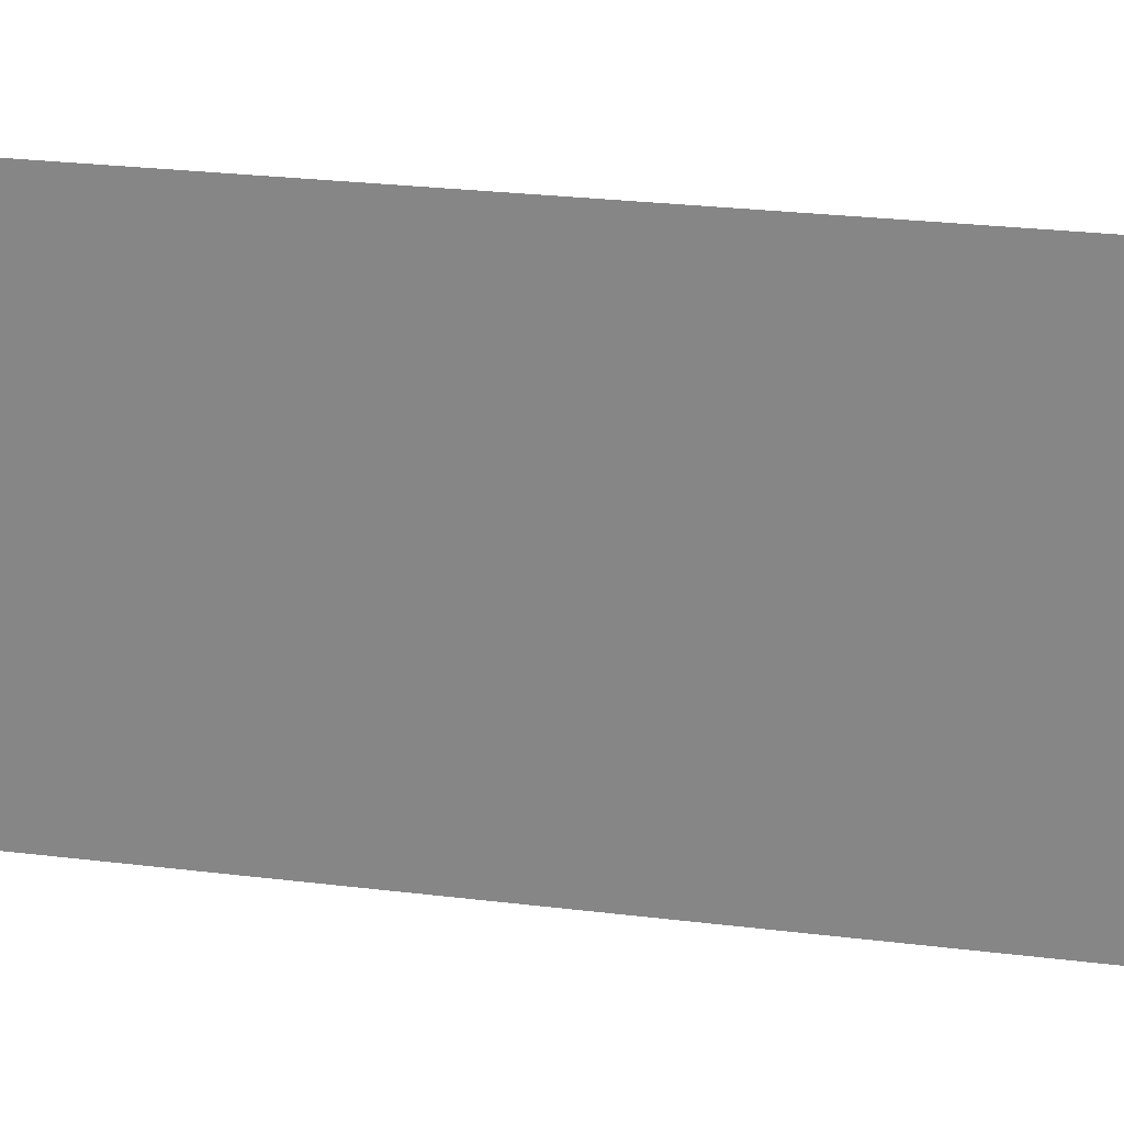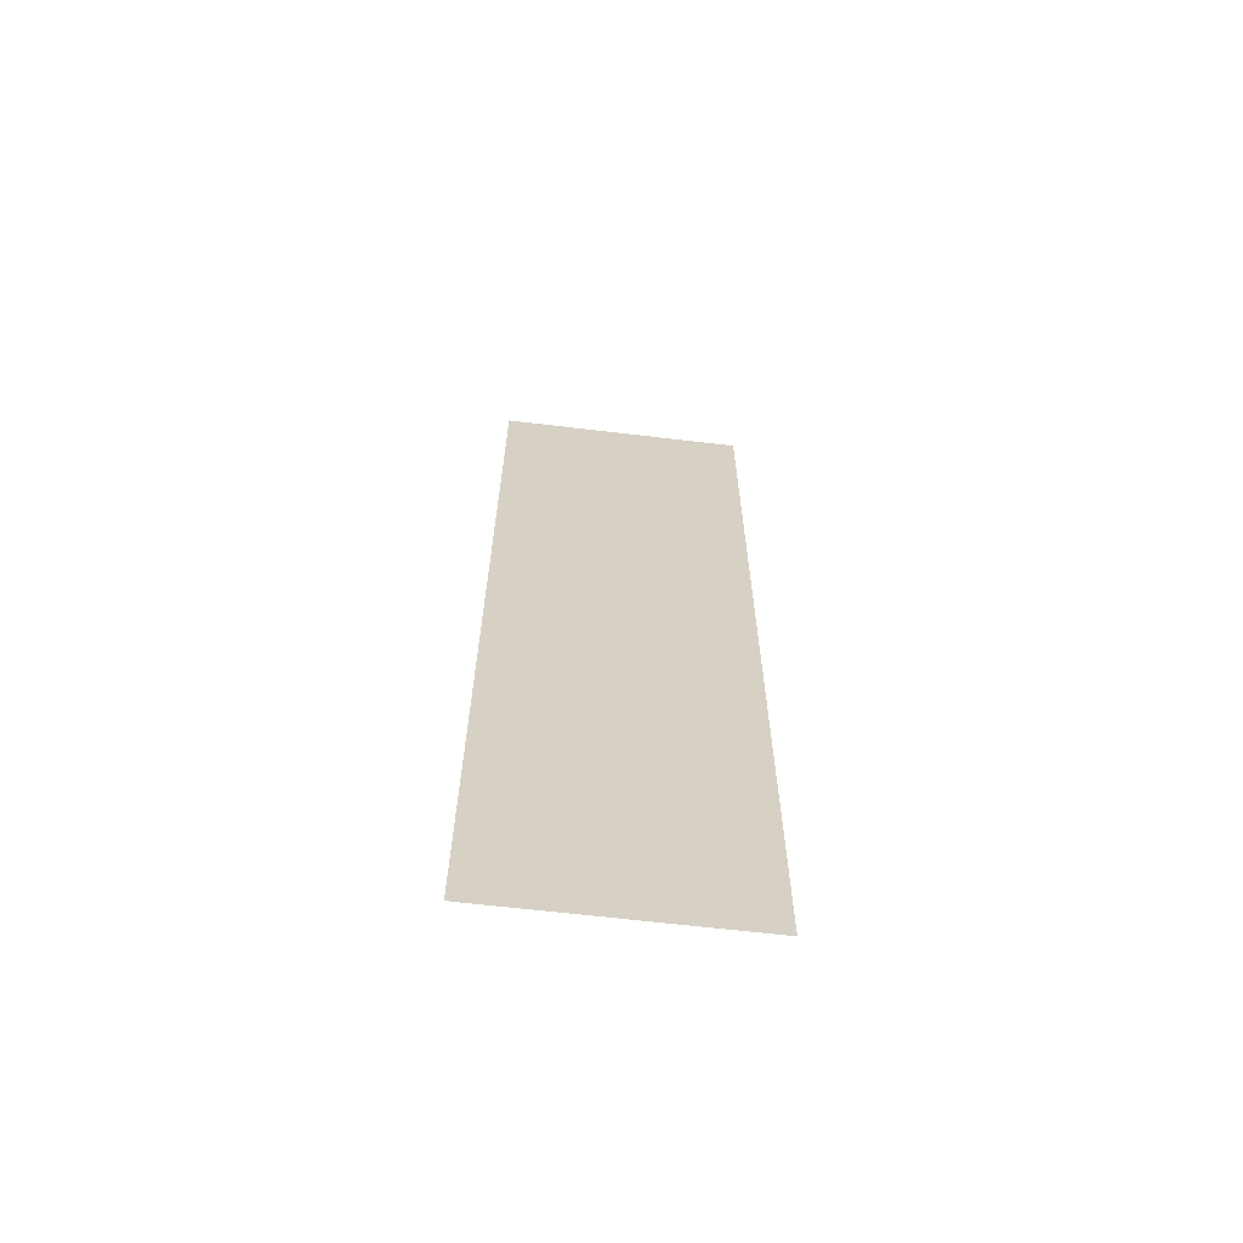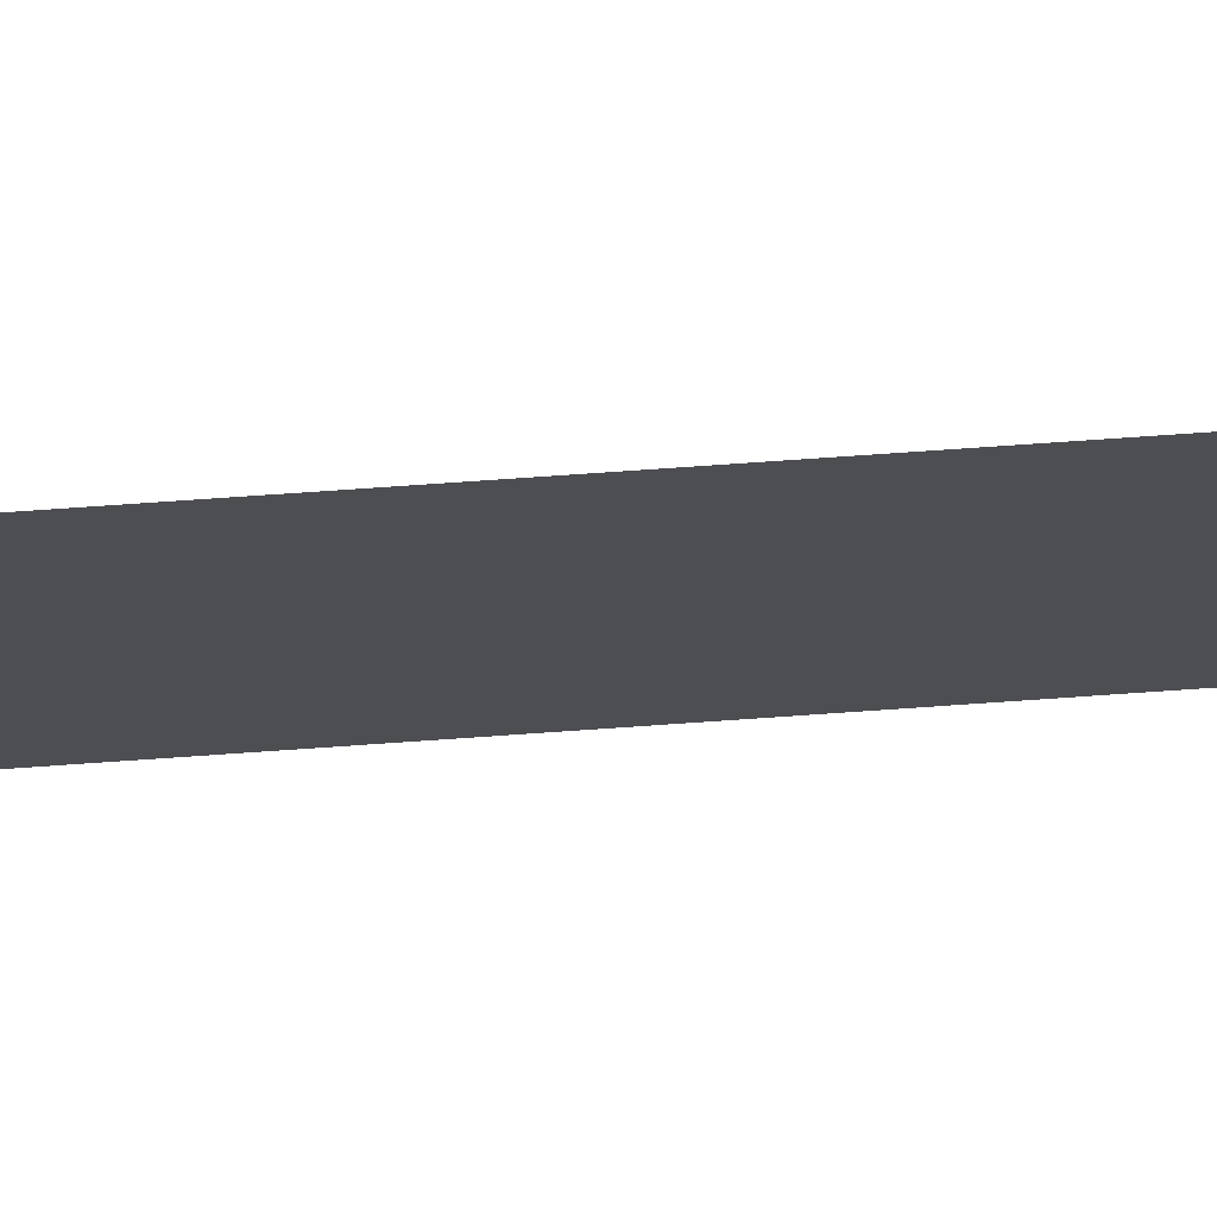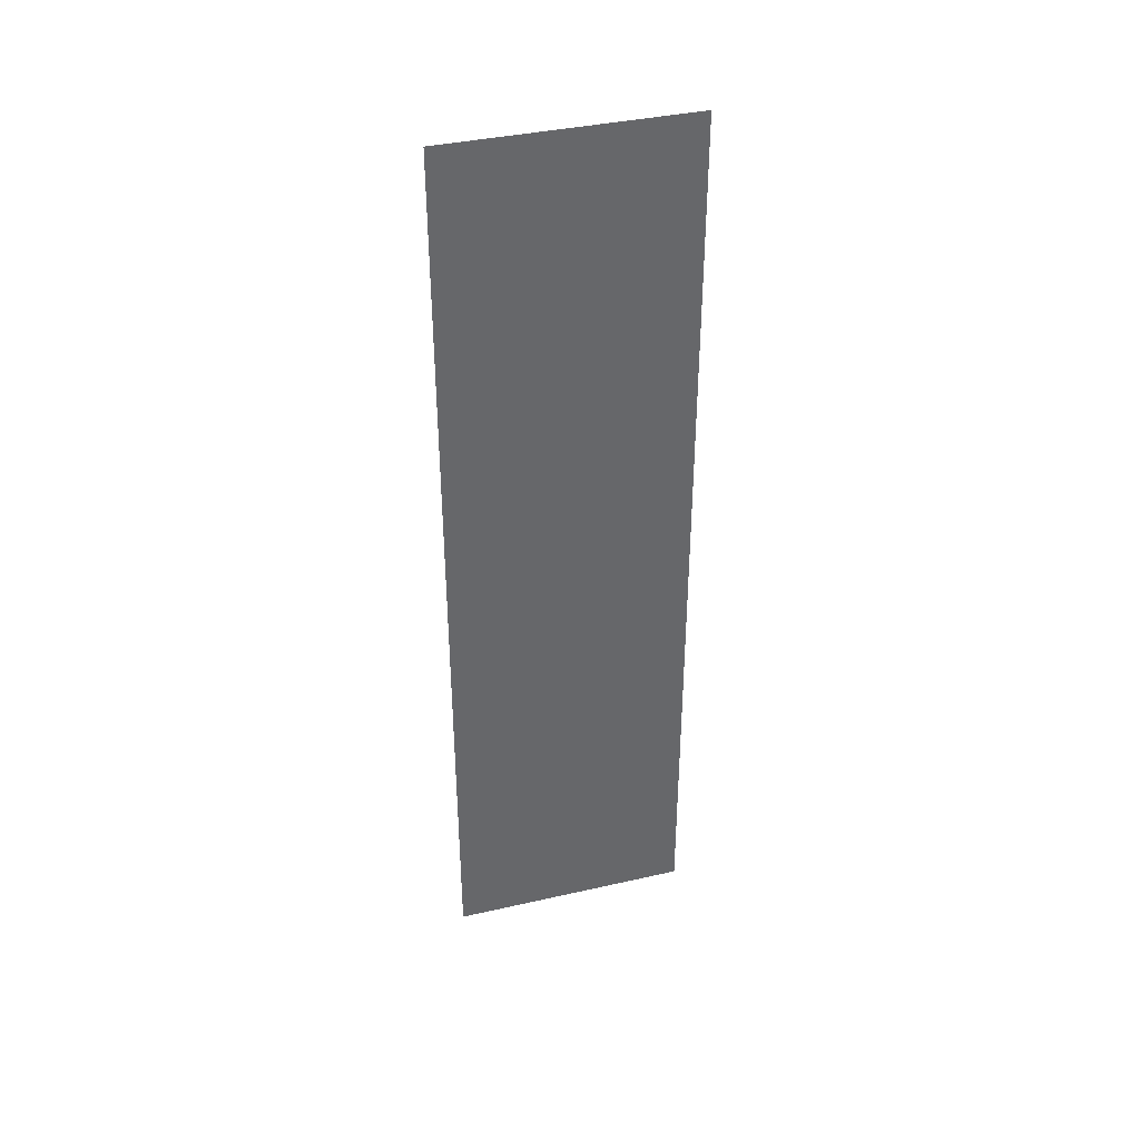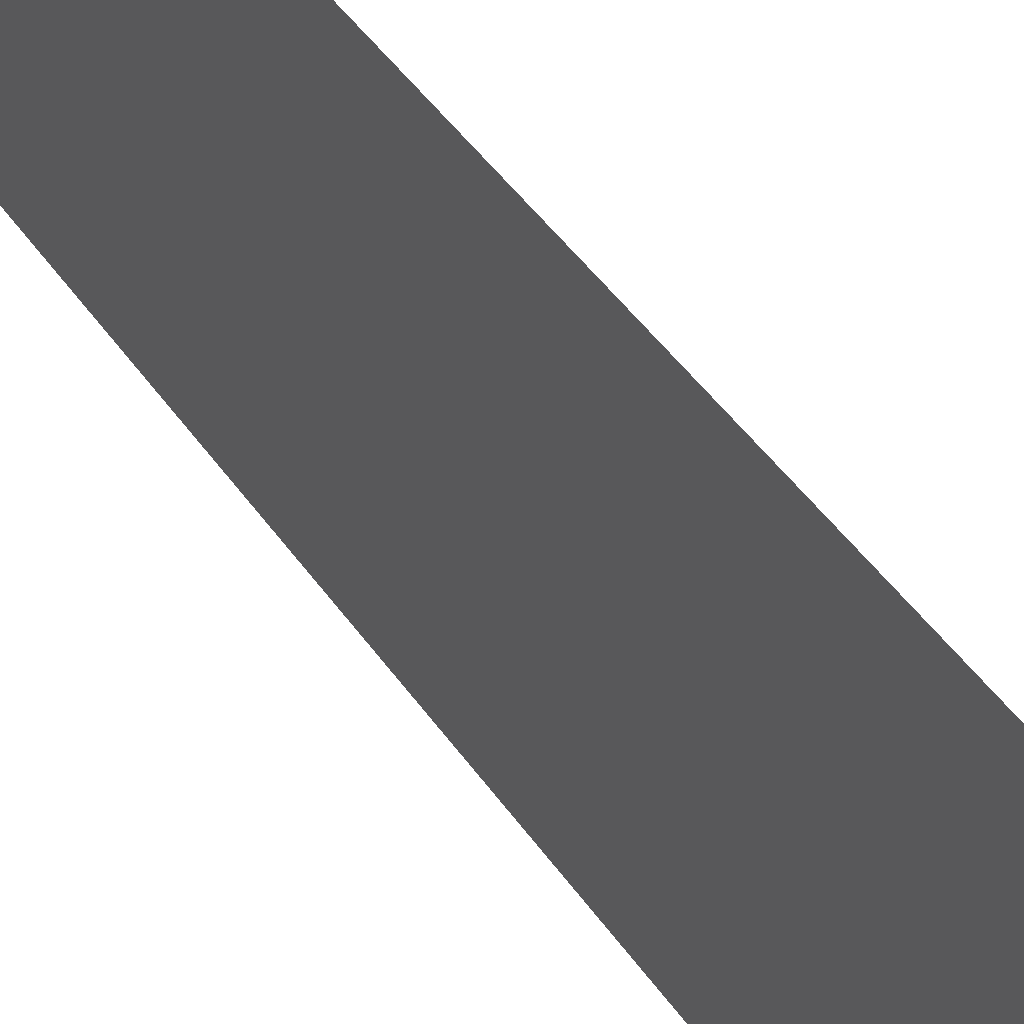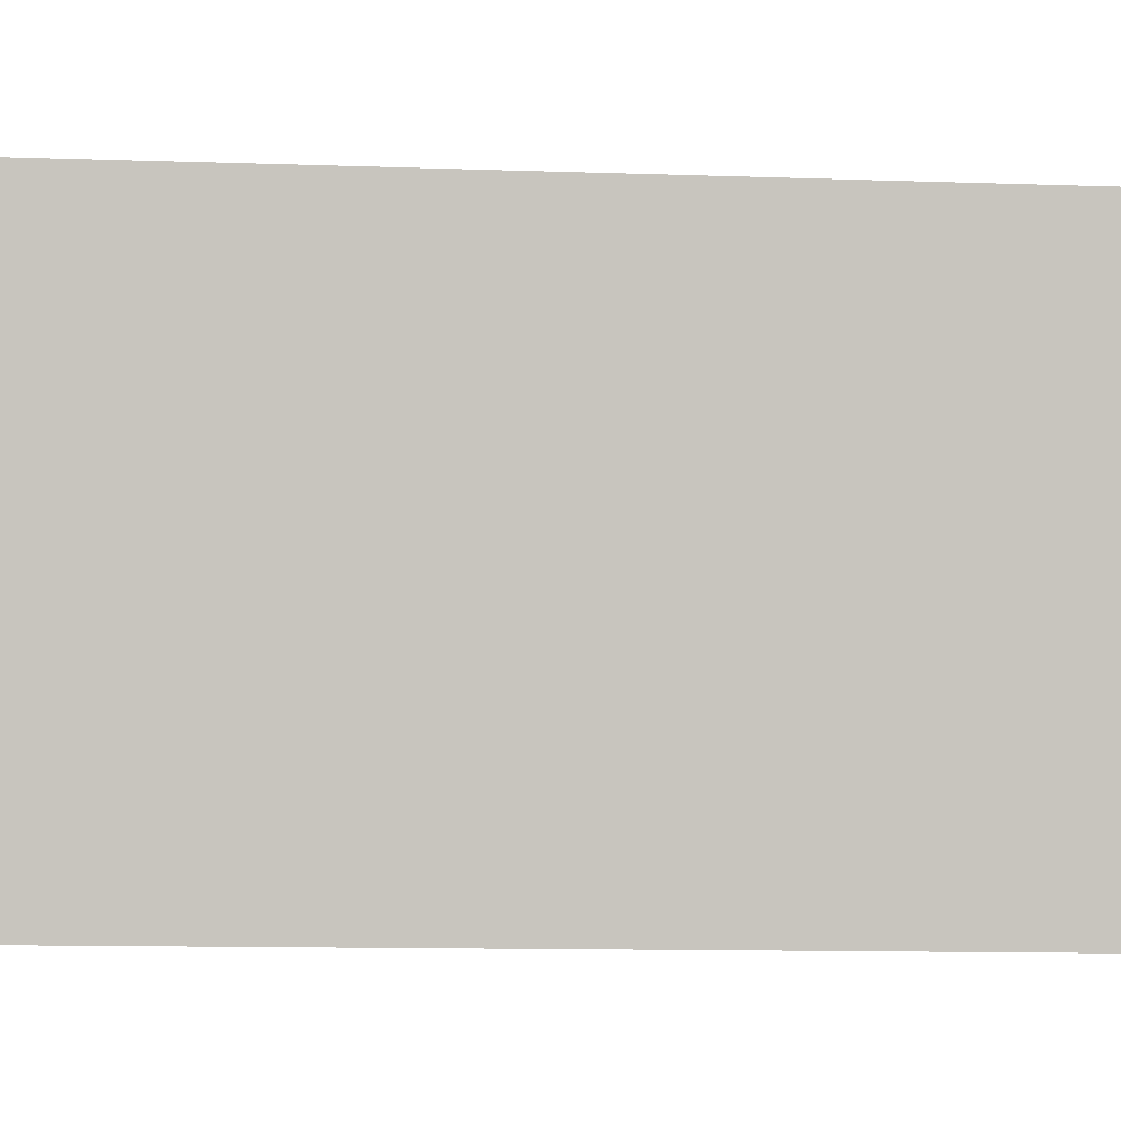
<metadata>
{"format":"obj","ext":"obj","renderer":"f3d","projection":"perspective","resolution":1024,"background":"white","views":[{"elev":17.2,"azim":106.2,"up":"+Y"},{"elev":-63.6,"azim":-103.6,"up":"+Z"},{"elev":79.1,"azim":-93.9,"up":"+Y"},{"elev":38.2,"azim":-112.7,"up":"+Z"},{"elev":42.6,"azim":-31.1,"up":"+Y"},{"elev":-6.7,"azim":81.7,"up":"+Y"}]}
</metadata>
<code>
v 1.775e+04 6804 7.999
v 1.775e+04 6809 7.999
v 1.775e+04 6809 26.65
v 1.775e+04 6804 26.66
f 1 2 3
f 4 1 3

</code>
